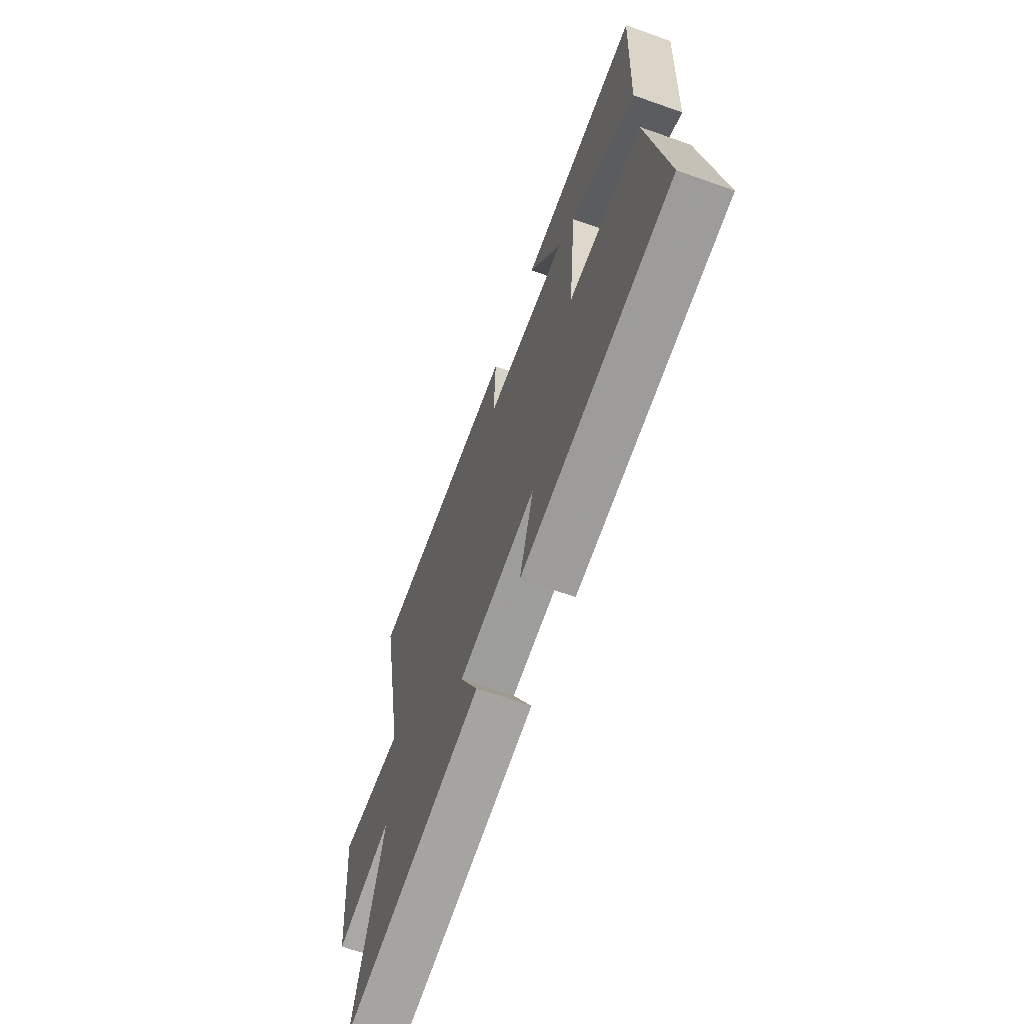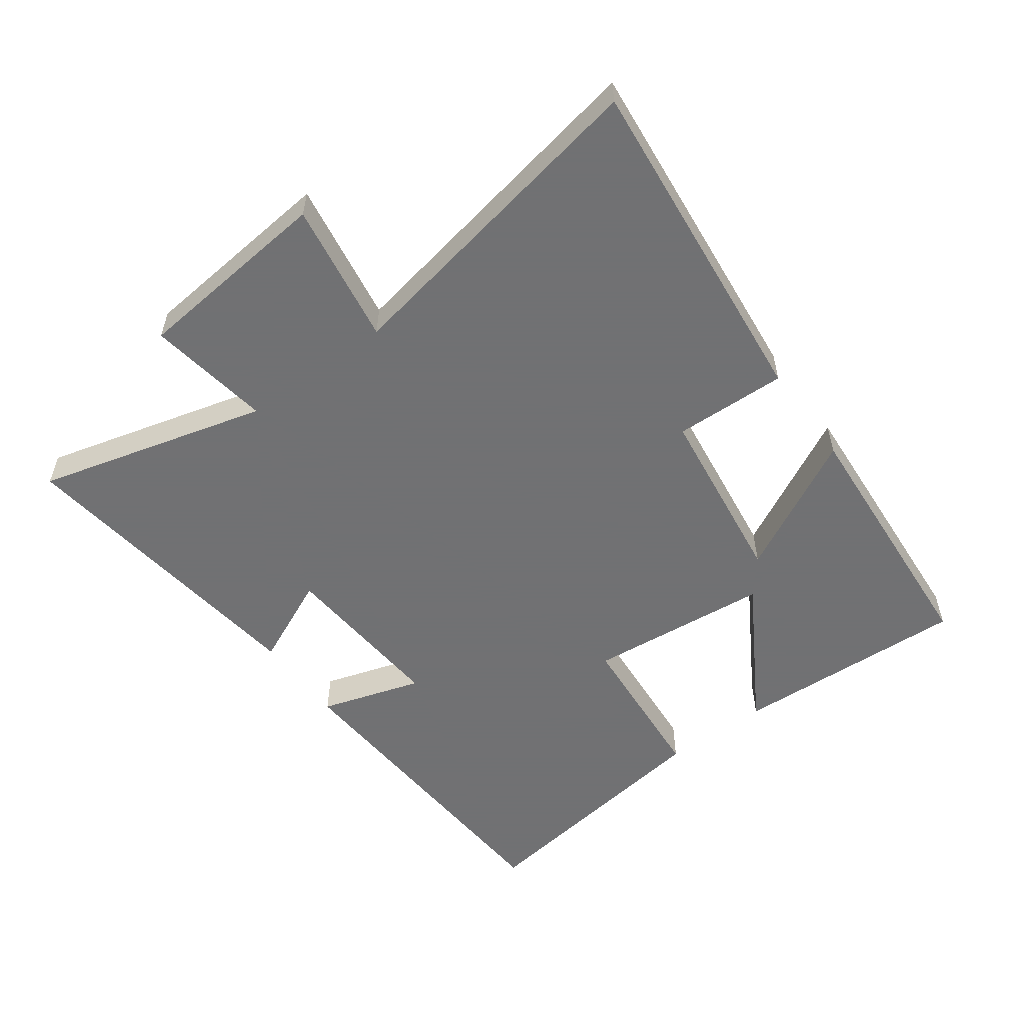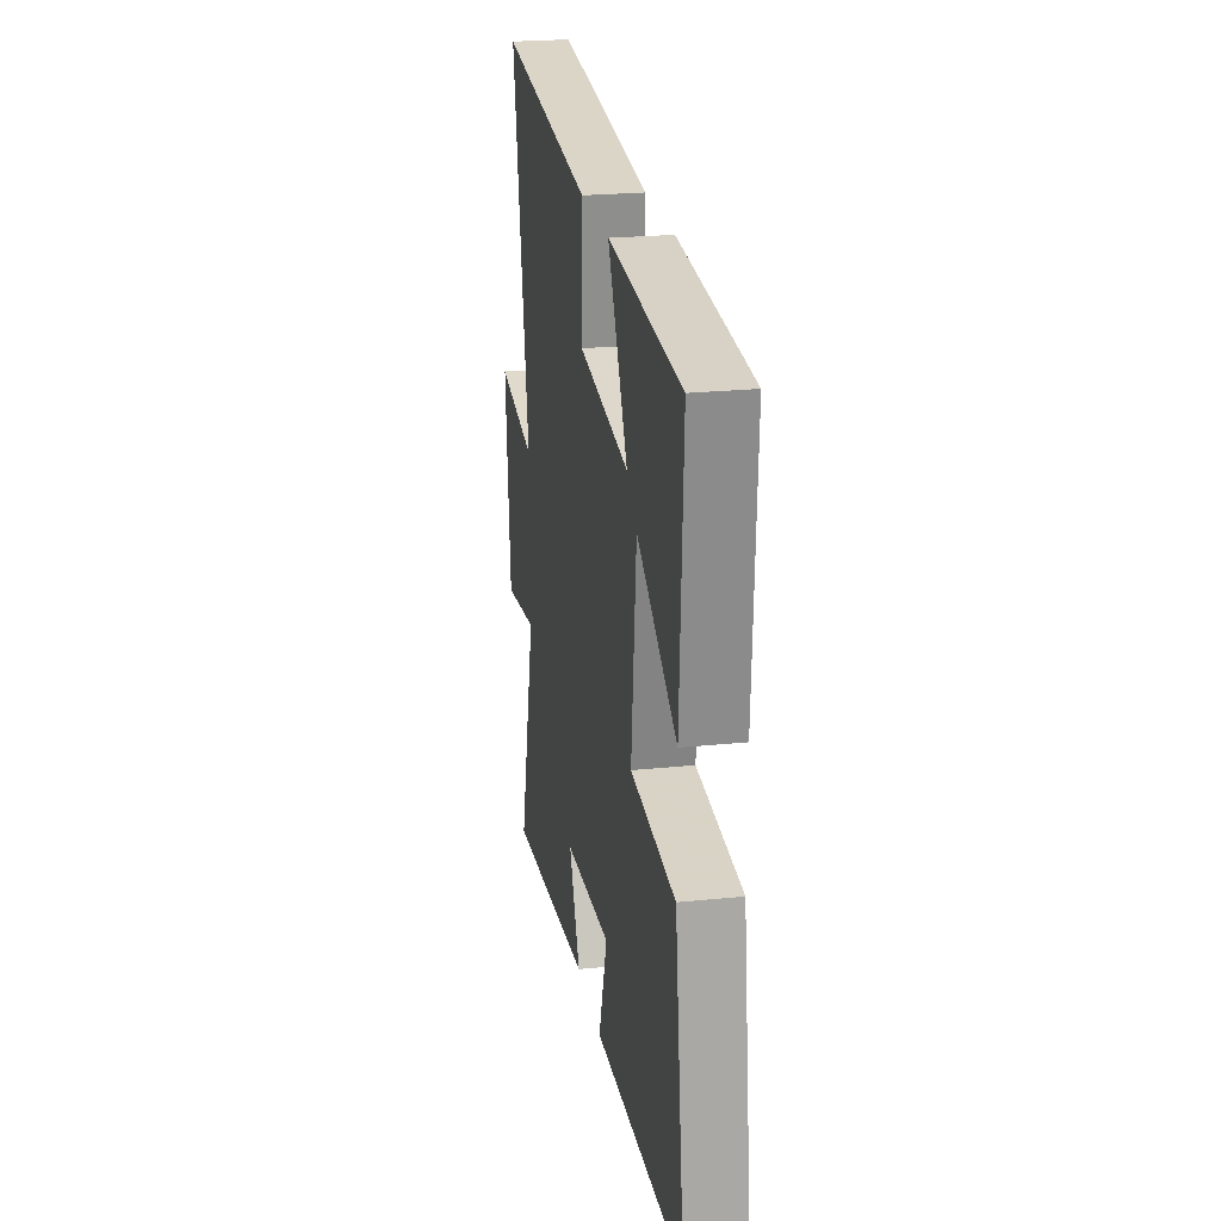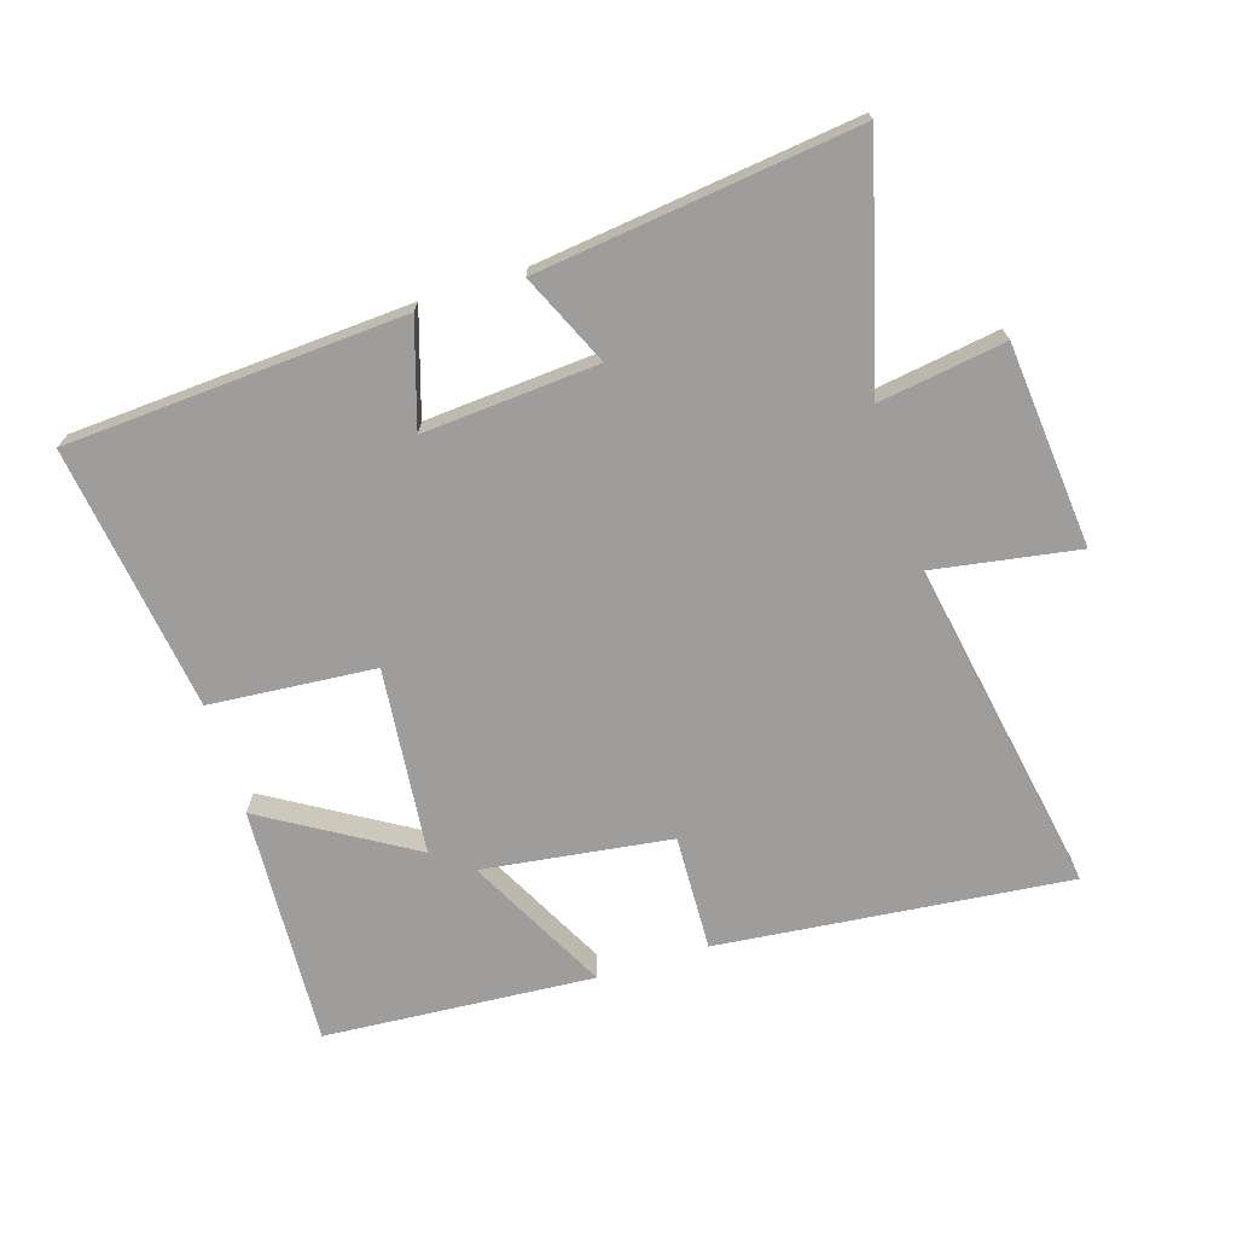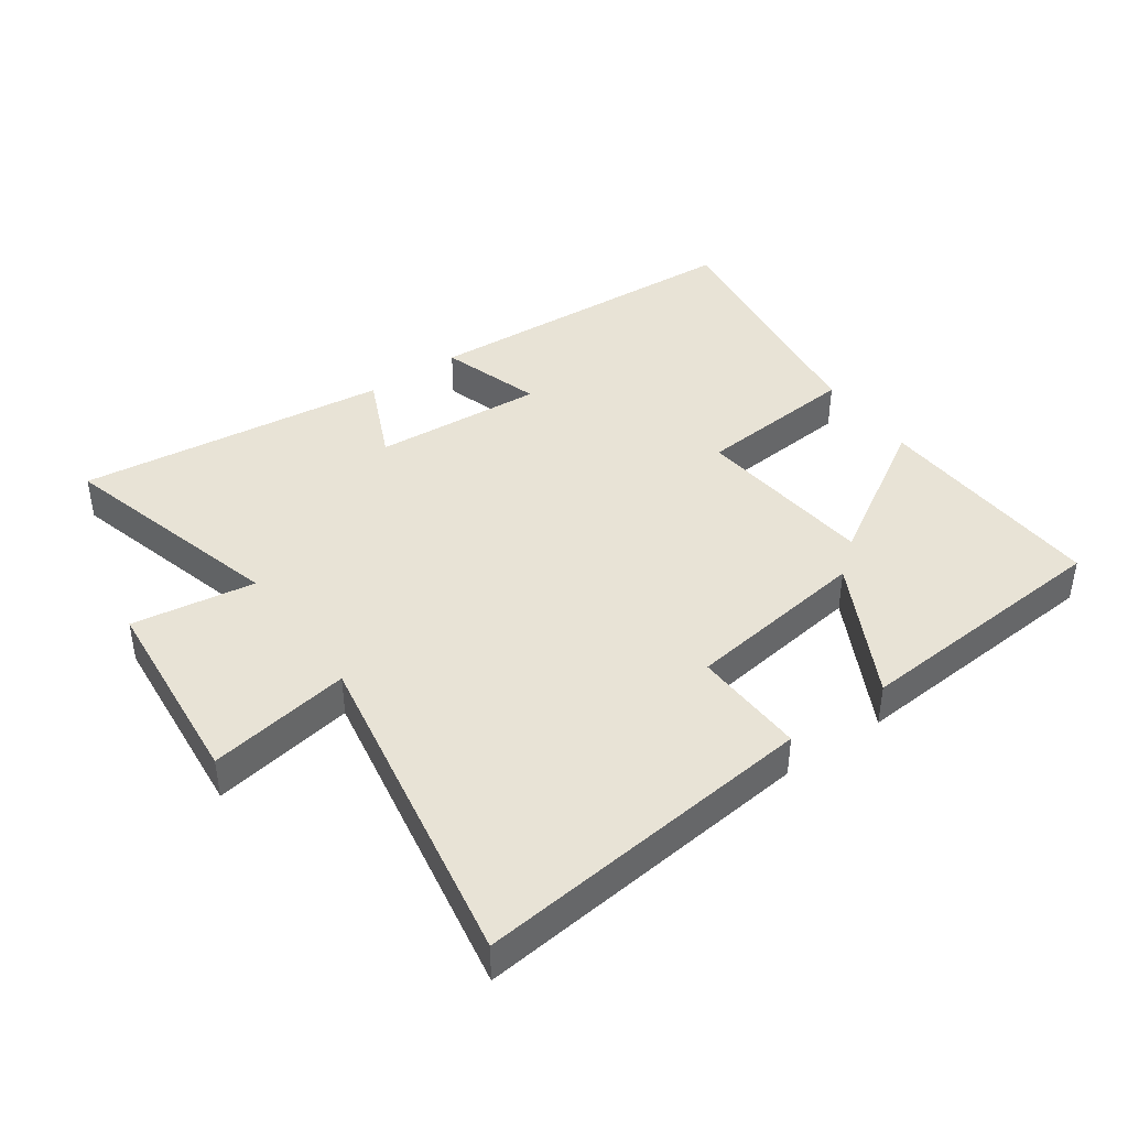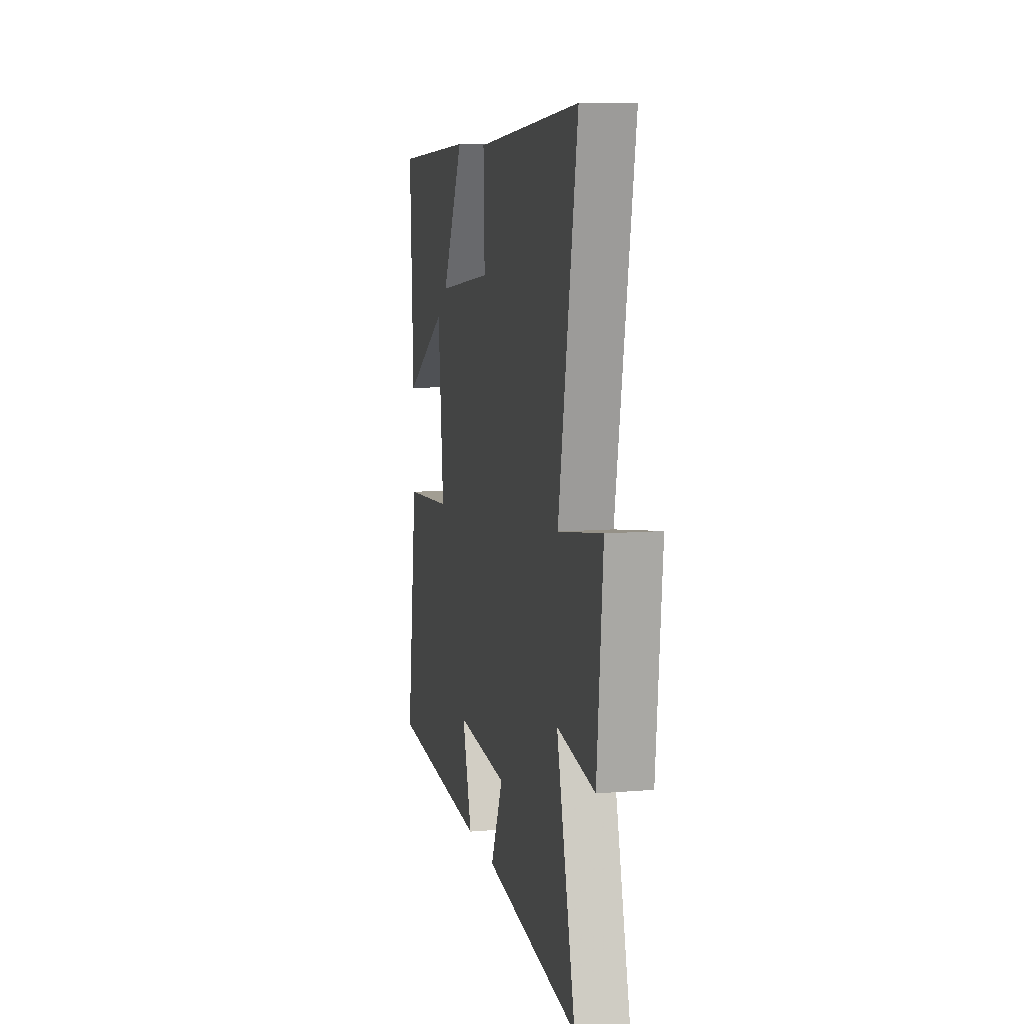
<metadata>
{"format":"obj","ext":"obj","renderer":"f3d","projection":"perspective","resolution":1024,"background":"white","views":[{"elev":-66.5,"azim":70.4,"up":"+Z"},{"elev":-55.3,"azim":-53.8,"up":"+Y"},{"elev":23.6,"azim":80.2,"up":"+Z"},{"elev":-70.6,"azim":-162.7,"up":"+Y"},{"elev":41.9,"azim":-35.6,"up":"+Y"},{"elev":9.5,"azim":-102.4,"up":"+Z"}]}
</metadata>
<code>
v -0.596 0.07 -0.561
v -0.5 0.07 -0.202
v -0.692 0.07 -0.232
v -0.722 0.07 0.078
v -0.5 0.07 0.042
v -0.595 0.07 0.554
v -0.061 0.07 0.5
v -0.067 0.07 0.324
v 0.219 0.07 0.286
v 0.107 0.07 0.5
v 0.518 0.07 0.472
v 0.5 0.07 0.106
v 0.276 0.07 0.24
v 0.248 0.07 -0.044
v 0.5 0.07 -0.064
v 0.557 0.07 -0.468
v 0.043 0.07 -0.5
v 0.092 0.07 -0.342
v -0.174 0.07 -0.362
v -0.111 0.07 -0.5
v -0.596 0 -0.561
v -0.5 0 -0.202
v -0.692 0 -0.232
v -0.722 0 0.078
v -0.5 0 0.042
v -0.595 0 0.554
v -0.061 0 0.5
v -0.067 0 0.324
v 0.219 0 0.286
v 0.107 0 0.5
v 0.518 0 0.472
v 0.5 0 0.106
v 0.276 0 0.24
v 0.248 0 -0.044
v 0.5 0 -0.064
v 0.557 0 -0.468
v 0.043 0 -0.5
v 0.092 0 -0.342
v -0.174 0 -0.362
v -0.111 0 -0.5
f 19 20 1 2
f 18 19 2
f 15 16 17 18
f 14 15 18 2
f 13 14 2 3
f 10 11 12 13
f 9 10 13
f 8 9 13 3
f 5 6 7 8
f 5 8 3
f 3 4 5
f 22 21 40 39
f 22 39 38
f 38 37 36 35
f 22 38 35 34
f 23 22 34 33
f 33 32 31 30
f 33 30 29
f 23 33 29 28
f 28 27 26 25
f 23 28 25
f 25 24 23
f 1 21 22 2
f 2 22 23 3
f 3 23 24 4
f 4 24 25 5
f 5 25 26 6
f 6 26 27 7
f 7 27 28 8
f 8 28 29 9
f 9 29 30 10
f 10 30 31 11
f 11 31 32 12
f 12 32 33 13
f 13 33 34 14
f 14 34 35 15
f 15 35 36 16
f 16 36 37 17
f 17 37 38 18
f 18 38 39 19
f 19 39 40 20
f 20 40 21 1

</code>
